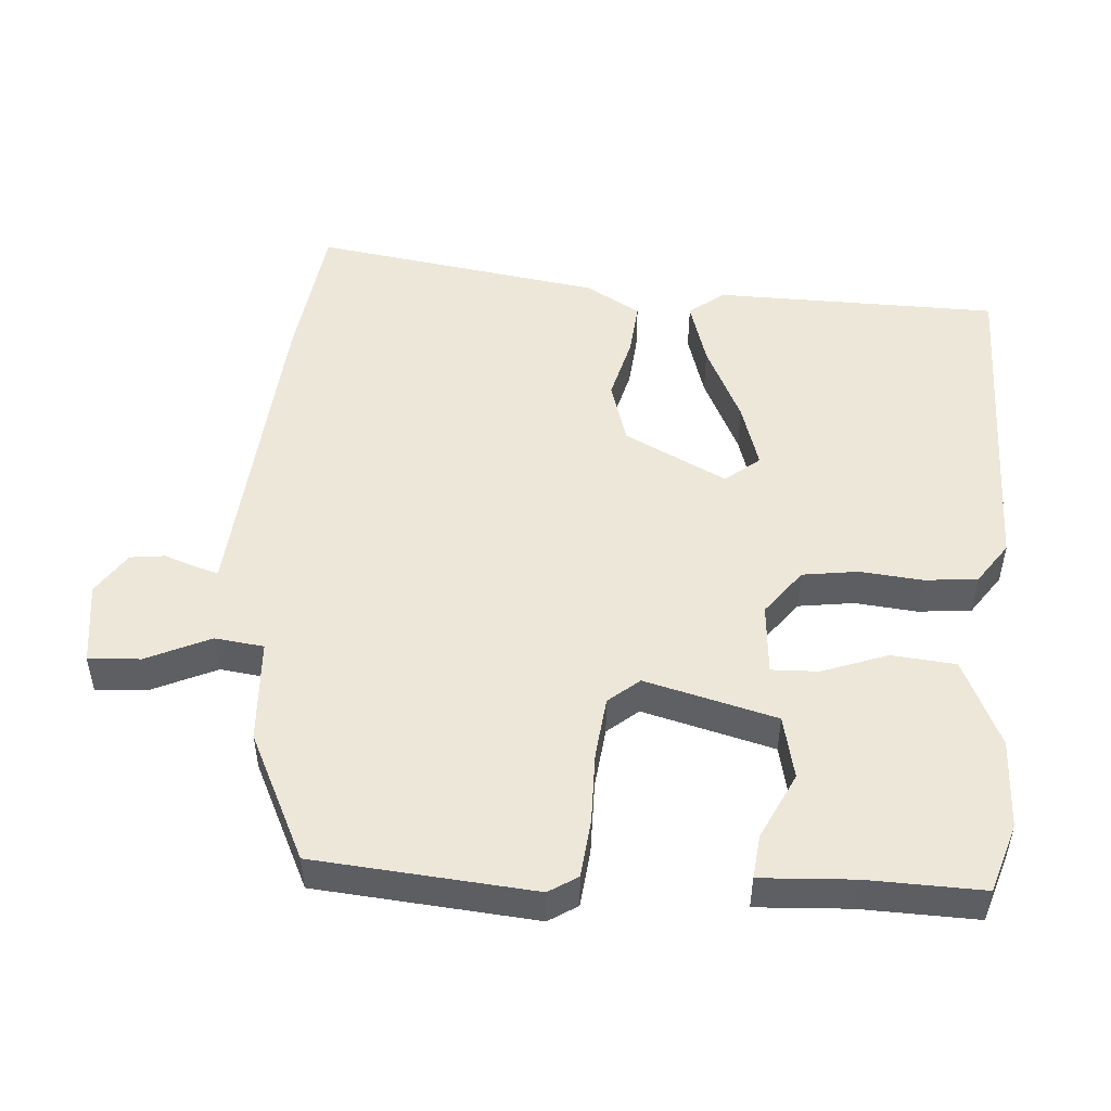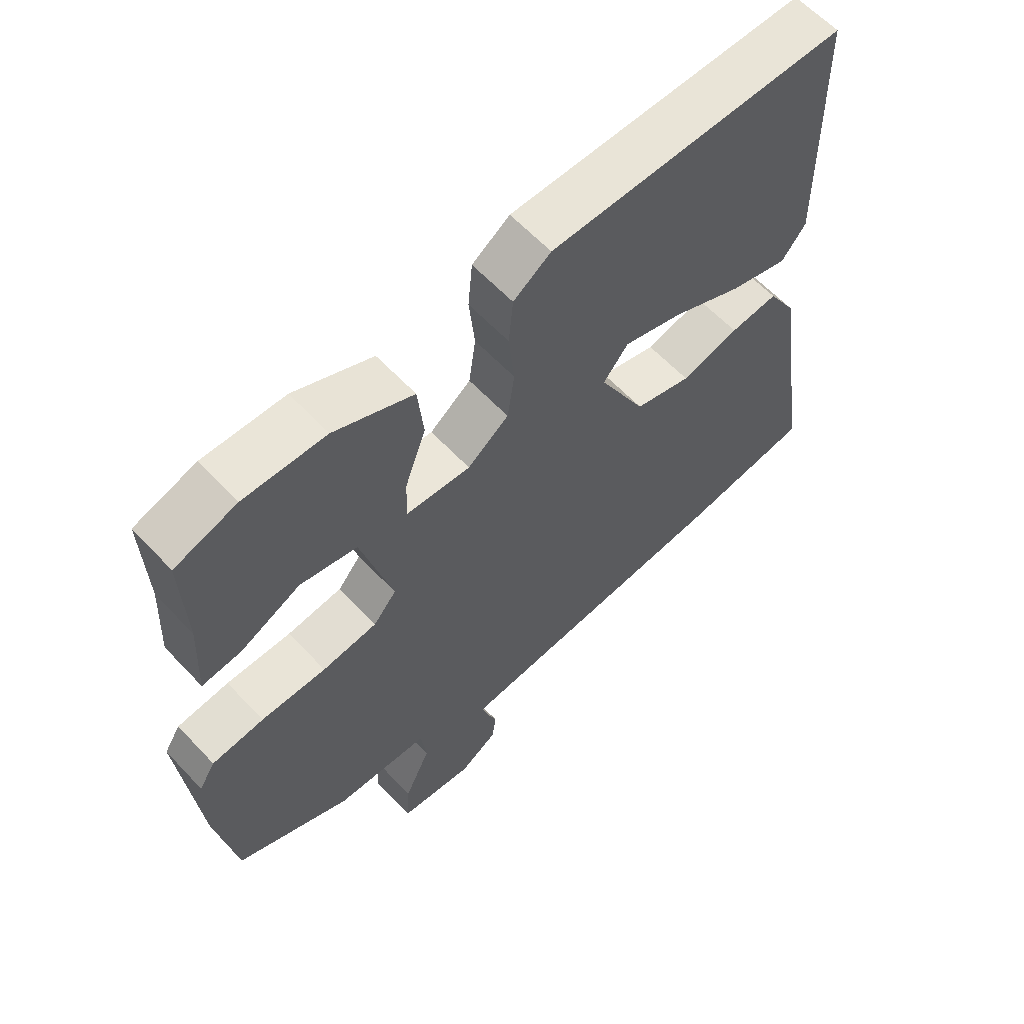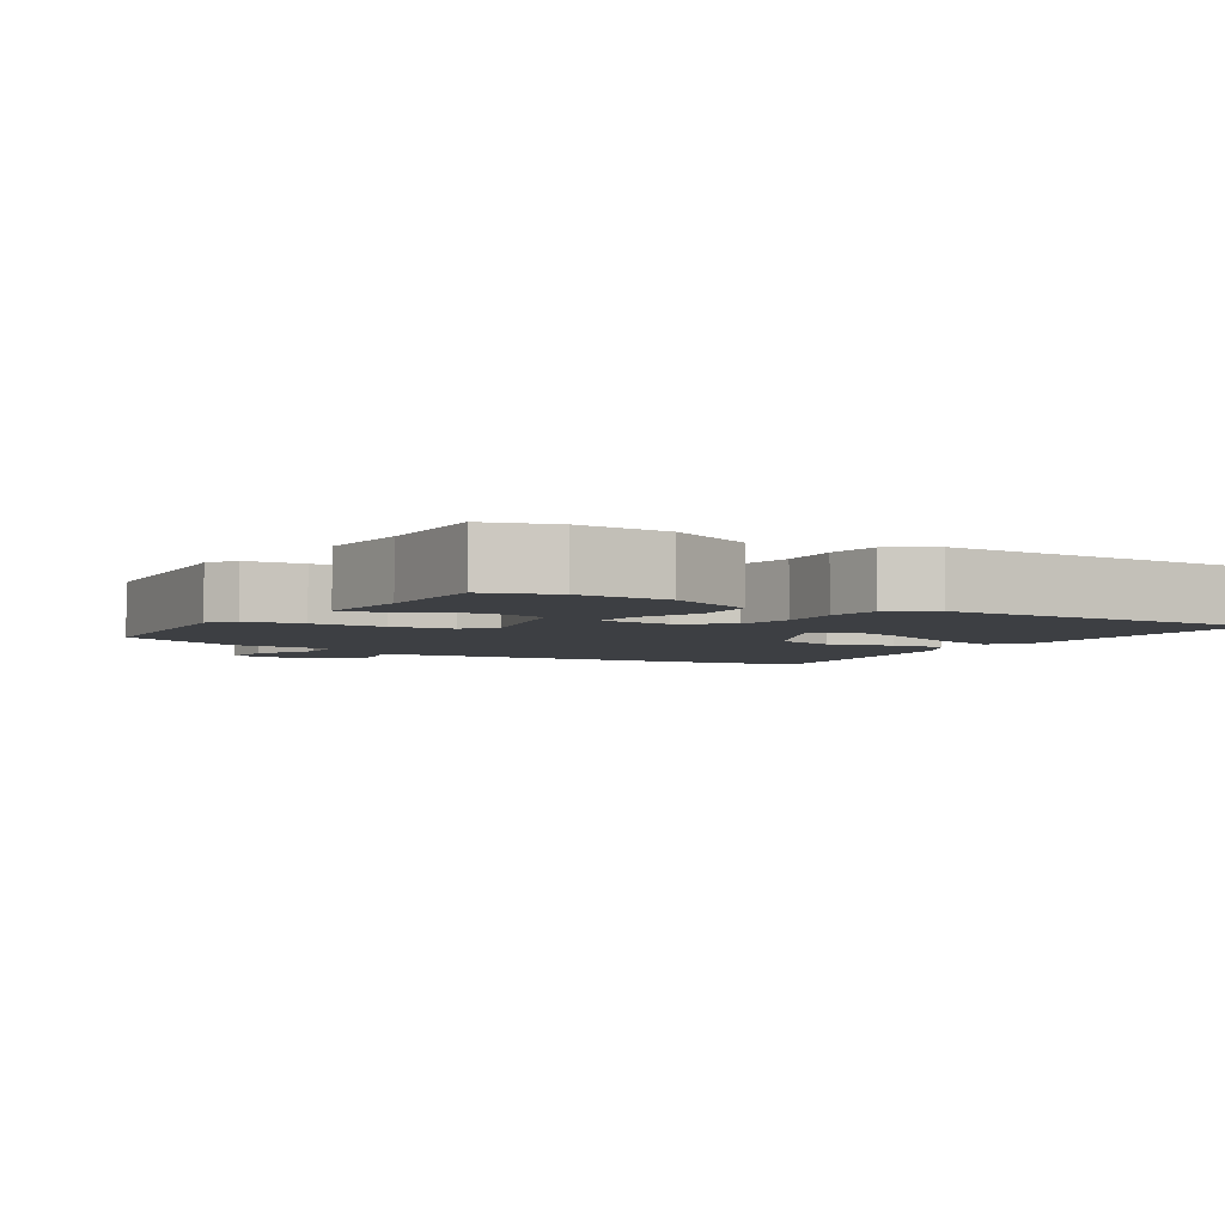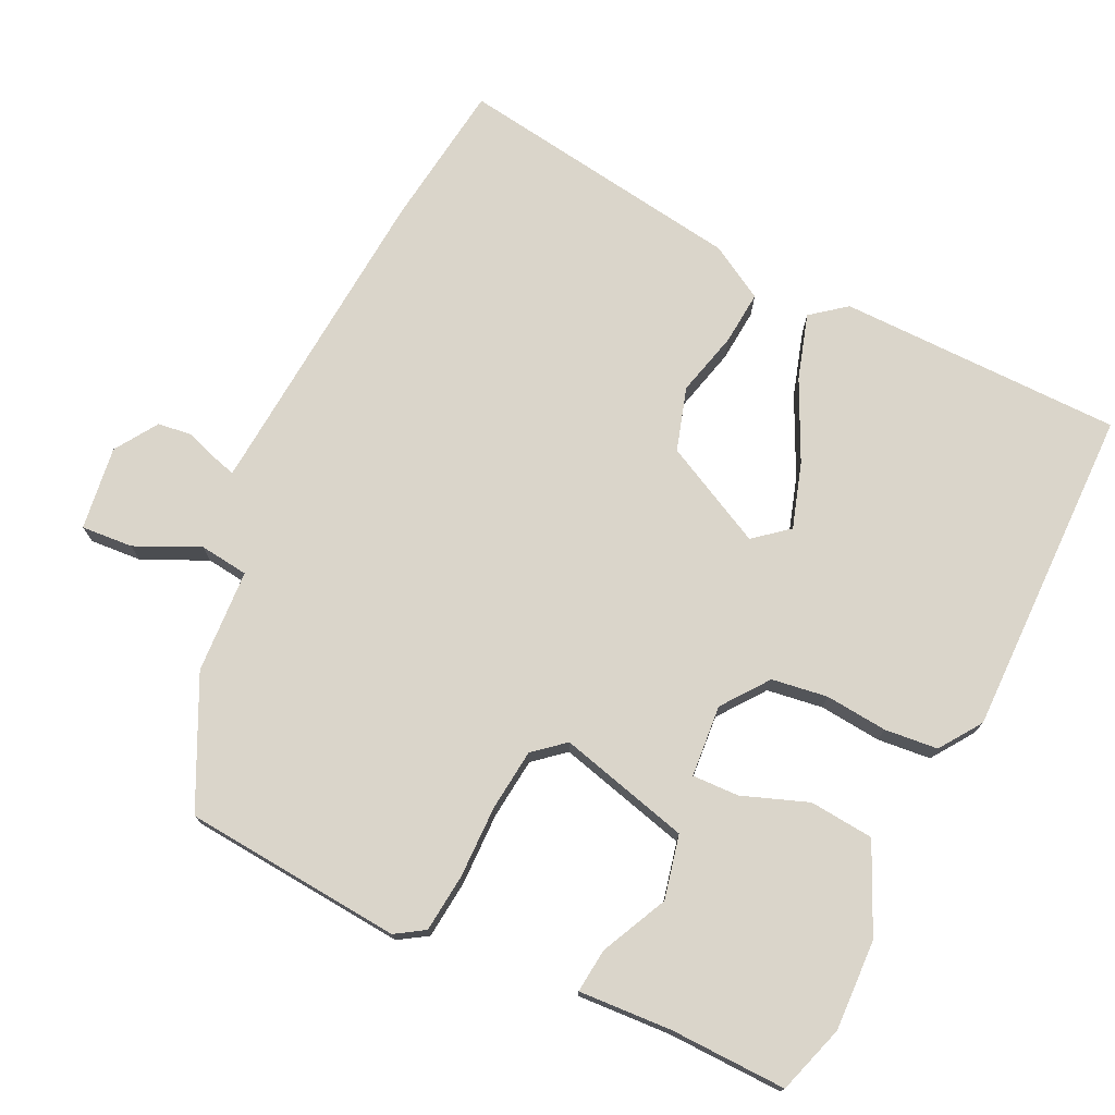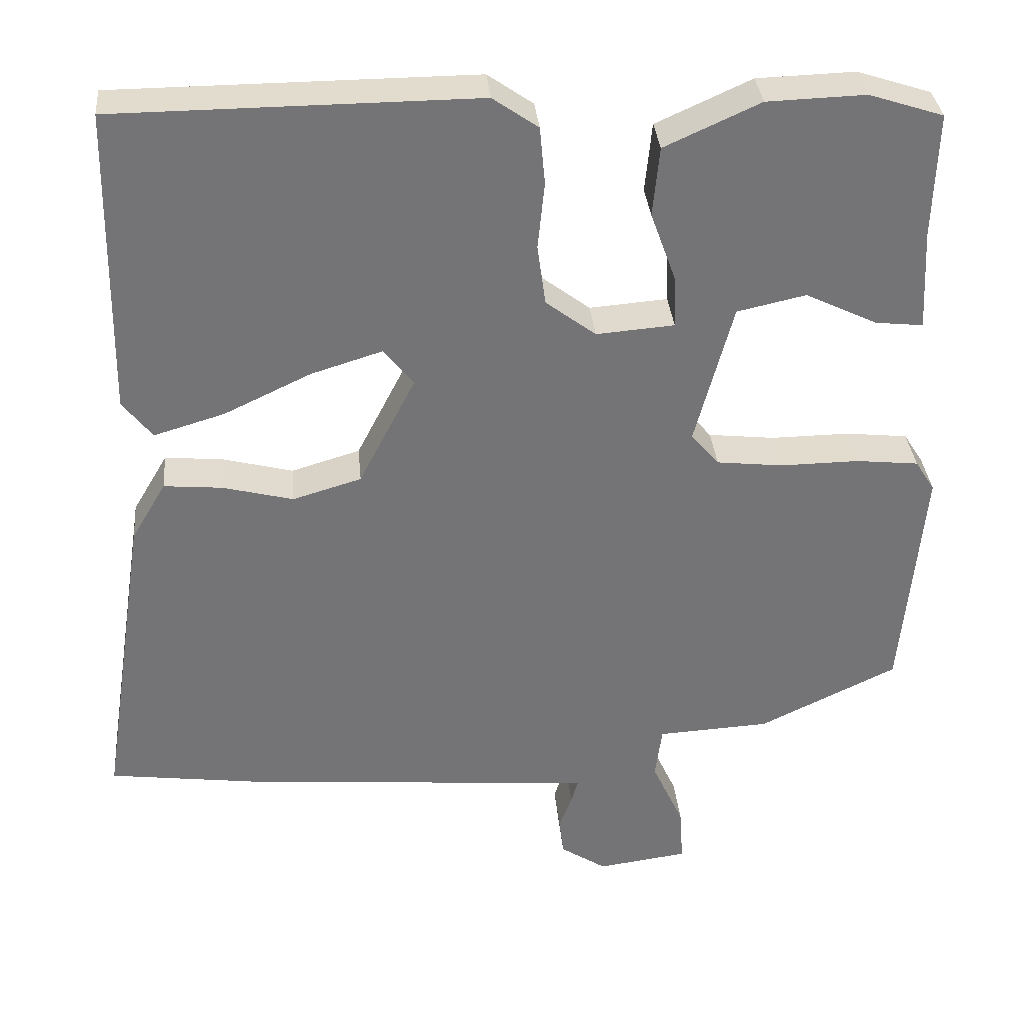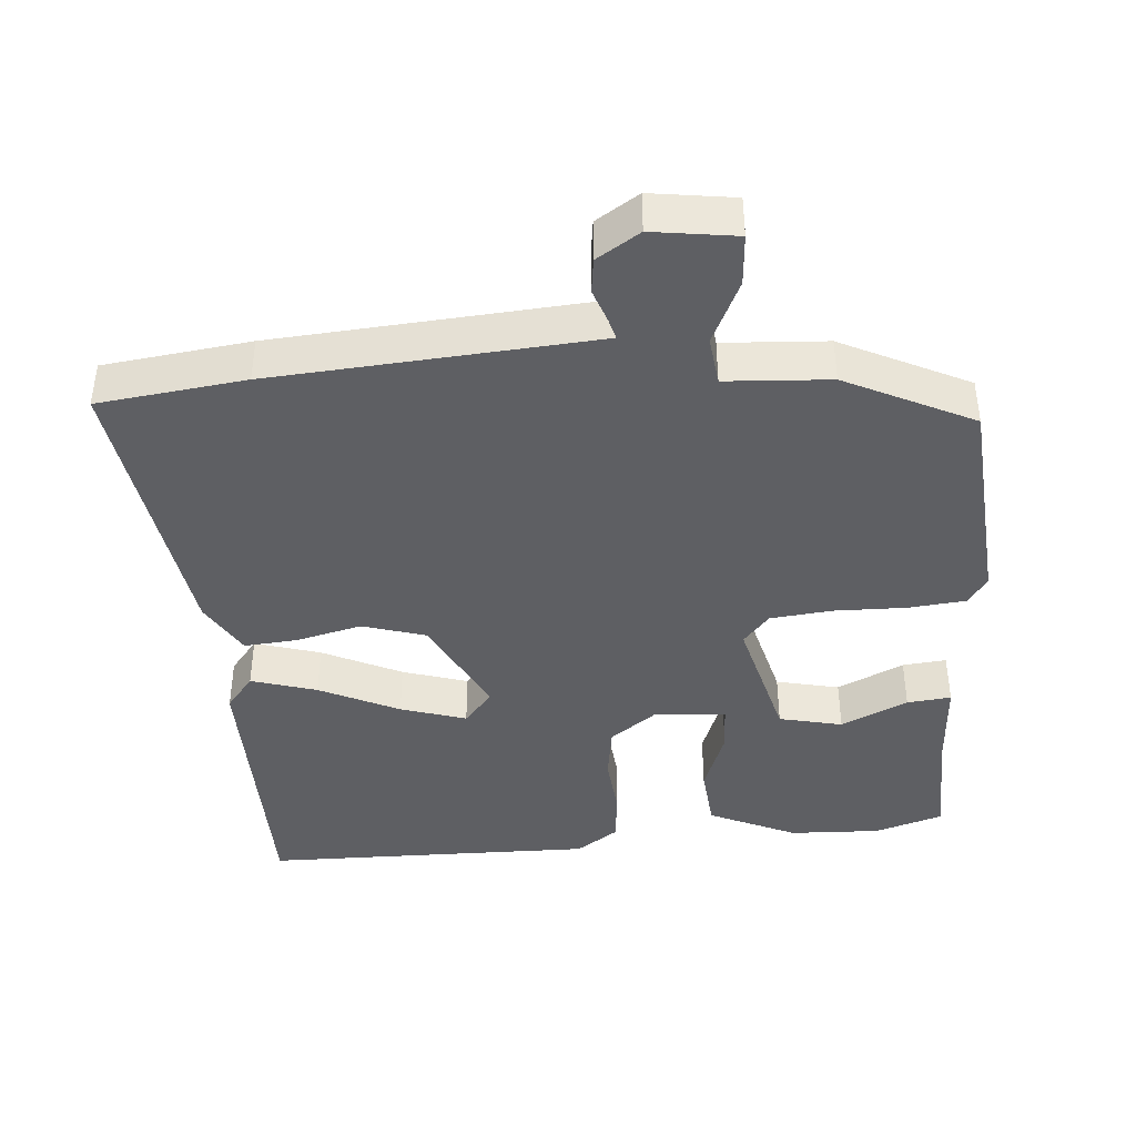
<metadata>
{"format":"obj","ext":"obj","renderer":"f3d","projection":"perspective","resolution":1024,"background":"white","views":[{"elev":50.1,"azim":-86.0,"up":"+Y"},{"elev":61.4,"azim":-43.0,"up":"+Z"},{"elev":-4.0,"azim":-32.1,"up":"+Y"},{"elev":74.3,"azim":-64.6,"up":"+Y"},{"elev":34.1,"azim":174.8,"up":"+Z"},{"elev":-41.2,"azim":-175.8,"up":"+Y"}]}
</metadata>
<code>
v -0.502 0.07 0.499
v -0.404 0.07 0.531
v -0.274 0.07 0.527
v -0.148 0.07 0.47
v -0.139 0.07 0.378
v -0.173 0.07 0.284
v -0.175 0.07 0.217
v -0.072 0.07 0.209
v -0.006 0.07 0.259
v 0.005 0.07 0.339
v -0.004 0.07 0.428
v 0.003 0.07 0.504
v 0.063 0.07 0.546
v 0.539 0.07 0.544
v 0.546 0.07 0.137
v 0.507 0.07 0.087
v 0.413 0.07 0.115
v 0.299 0.07 0.169
v 0.205 0.07 0.198
v 0.165 0.07 0.149
v 0.24 0.07 0.003
v 0.331 0.07 -0.024
v 0.424 0.07 0
v 0.501 0.07 0.007
v 0.547 0.07 -0.071
v 0.611 0.07 -0.485
v 0.401 0.07 -0.513
v -0.028 0.07 -0.548
v -0.06 0.07 -0.551
v -0.051 0.07 -0.582
v -0.034 0.07 -0.629
v -0.04 0.07 -0.679
v -0.101 0.07 -0.719
v -0.221 0.07 -0.703
v -0.216 0.07 -0.629
v -0.174 0.07 -0.537
v -0.183 0.07 -0.467
v -0.332 0.07 -0.459
v -0.515 0.07 -0.371
v -0.543 0.07 -0.058
v -0.517 0.07 -0.017
v -0.434 0.07 -0.008
v -0.33 0.07 -0.009
v -0.242 0.07 0.001
v -0.205 0.07 0.045
v -0.255 0.07 0.233
v -0.346 0.07 0.253
v -0.441 0.07 0.207
v -0.504 0.07 0.2
v -0.497 0.07 0.333
v -0.502 0 0.499
v -0.404 0 0.531
v -0.274 0 0.527
v -0.148 0 0.47
v -0.139 0 0.378
v -0.173 0 0.284
v -0.175 0 0.217
v -0.072 0 0.209
v -0.006 0 0.259
v 0.005 0 0.339
v -0.004 0 0.428
v 0.003 0 0.504
v 0.063 0 0.546
v 0.539 0 0.544
v 0.546 0 0.137
v 0.507 0 0.087
v 0.413 0 0.115
v 0.299 0 0.169
v 0.205 0 0.198
v 0.165 0 0.149
v 0.24 0 0.003
v 0.331 0 -0.024
v 0.424 0 0
v 0.501 0 0.007
v 0.547 0 -0.071
v 0.611 0 -0.485
v 0.401 0 -0.513
v -0.028 0 -0.548
v -0.06 0 -0.551
v -0.051 0 -0.582
v -0.034 0 -0.629
v -0.04 0 -0.679
v -0.101 0 -0.719
v -0.221 0 -0.703
v -0.216 0 -0.629
v -0.174 0 -0.537
v -0.183 0 -0.467
v -0.332 0 -0.459
v -0.515 0 -0.371
v -0.543 0 -0.058
v -0.517 0 -0.017
v -0.434 0 -0.008
v -0.33 0 -0.009
v -0.242 0 0.001
v -0.205 0 0.045
v -0.255 0 0.233
v -0.346 0 0.253
v -0.441 0 0.207
v -0.504 0 0.2
v -0.497 0 0.333
f 47 48 49 50
f 4 5 6
f 3 4 6
f 2 3 6
f 1 2 6
f 50 1 6
f 47 50 6
f 46 47 6
f 45 46 6 7
f 41 42 43
f 40 41 43
f 39 40 43
f 38 39 43
f 37 38 43
f 37 43 44
f 36 37 44 45
f 34 35 36
f 33 34 36
f 32 33 36
f 31 32 36
f 30 31 36
f 29 30 36
f 45 7 8
f 36 45 8
f 29 36 8
f 28 29 8
f 26 27 28
f 25 26 28
f 24 25 28
f 23 24 28
f 22 23 28
f 16 17 18
f 15 16 18
f 14 15 18
f 13 14 18
f 12 13 18
f 11 12 18
f 10 11 18
f 10 18 19
f 9 10 19 20
f 9 20 21
f 8 9 21
f 28 8 21
f 21 22 28
f 100 99 98 97
f 56 55 54
f 56 54 53
f 56 53 52
f 56 52 51
f 56 51 100
f 56 100 97
f 56 97 96
f 57 56 96 95
f 93 92 91
f 93 91 90
f 93 90 89
f 93 89 88
f 93 88 87
f 94 93 87
f 95 94 87 86
f 86 85 84
f 86 84 83
f 86 83 82
f 86 82 81
f 86 81 80
f 86 80 79
f 58 57 95
f 58 95 86
f 58 86 79
f 58 79 78
f 78 77 76
f 78 76 75
f 78 75 74
f 78 74 73
f 78 73 72
f 68 67 66
f 68 66 65
f 68 65 64
f 68 64 63
f 68 63 62
f 68 62 61
f 68 61 60
f 69 68 60
f 70 69 60 59
f 71 70 59
f 71 59 58
f 71 58 78
f 78 72 71
f 1 51 52 2
f 2 52 53 3
f 3 53 54 4
f 4 54 55 5
f 5 55 56 6
f 6 56 57 7
f 7 57 58 8
f 8 58 59 9
f 9 59 60 10
f 10 60 61 11
f 11 61 62 12
f 12 62 63 13
f 13 63 64 14
f 14 64 65 15
f 15 65 66 16
f 16 66 67 17
f 17 67 68 18
f 18 68 69 19
f 19 69 70 20
f 20 70 71 21
f 21 71 72 22
f 22 72 73 23
f 23 73 74 24
f 24 74 75 25
f 25 75 76 26
f 26 76 77 27
f 27 77 78 28
f 28 78 79 29
f 29 79 80 30
f 30 80 81 31
f 31 81 82 32
f 32 82 83 33
f 33 83 84 34
f 34 84 85 35
f 35 85 86 36
f 36 86 87 37
f 37 87 88 38
f 38 88 89 39
f 39 89 90 40
f 40 90 91 41
f 41 91 92 42
f 42 92 93 43
f 43 93 94 44
f 44 94 95 45
f 45 95 96 46
f 46 96 97 47
f 47 97 98 48
f 48 98 99 49
f 49 99 100 50
f 50 100 51 1

</code>
